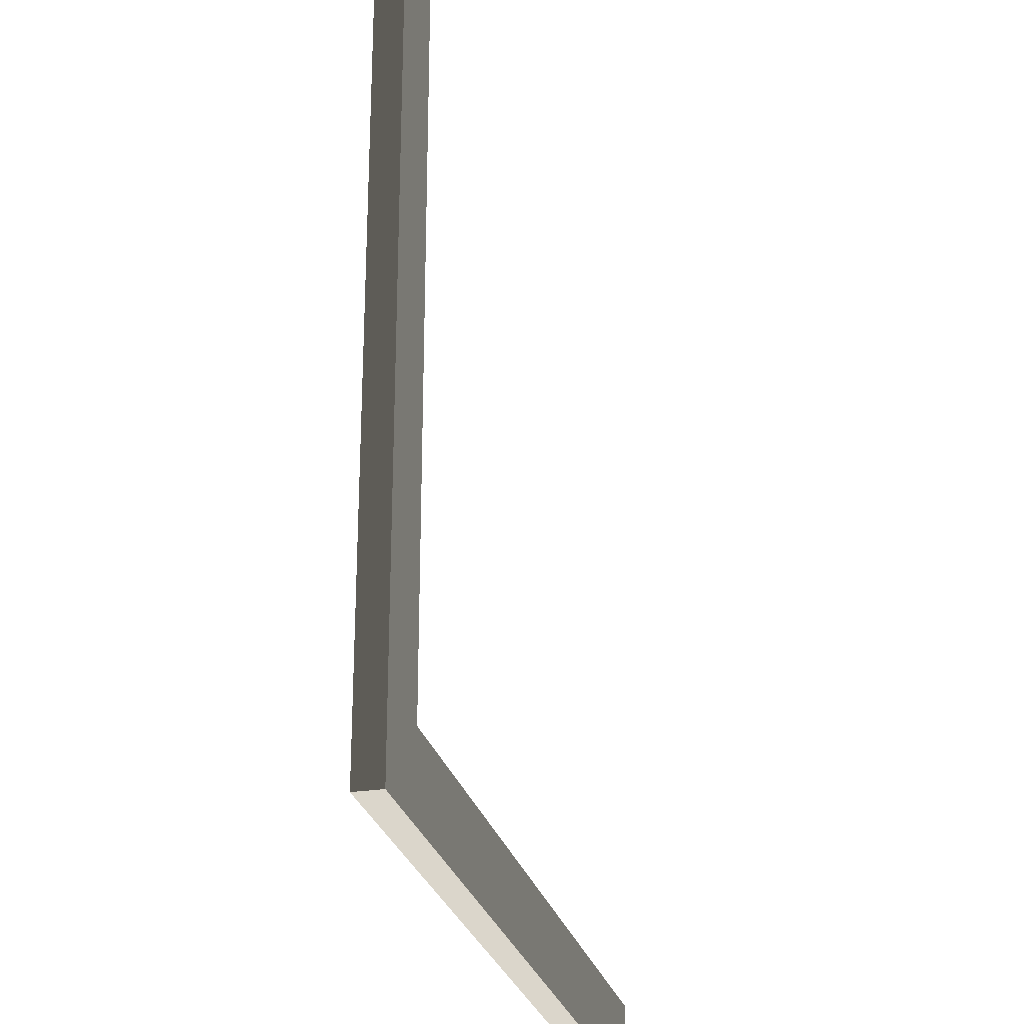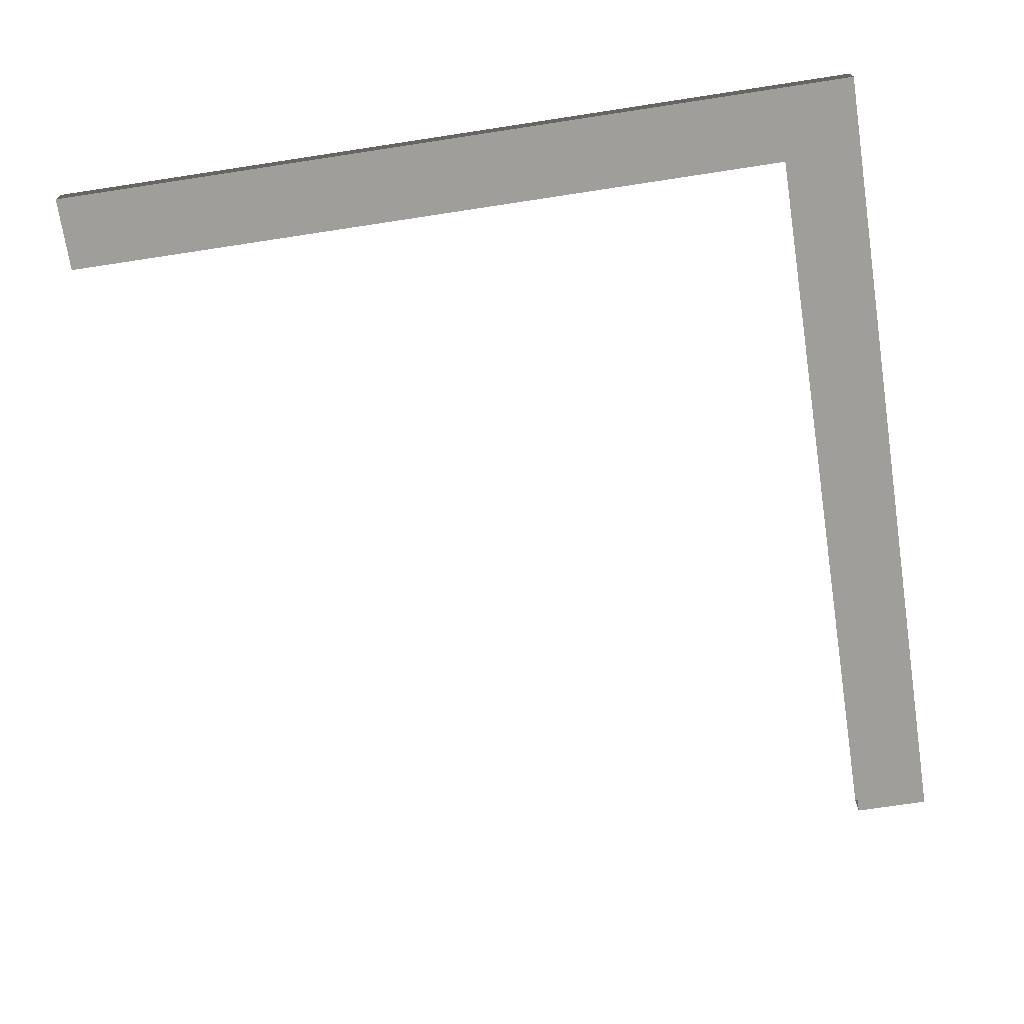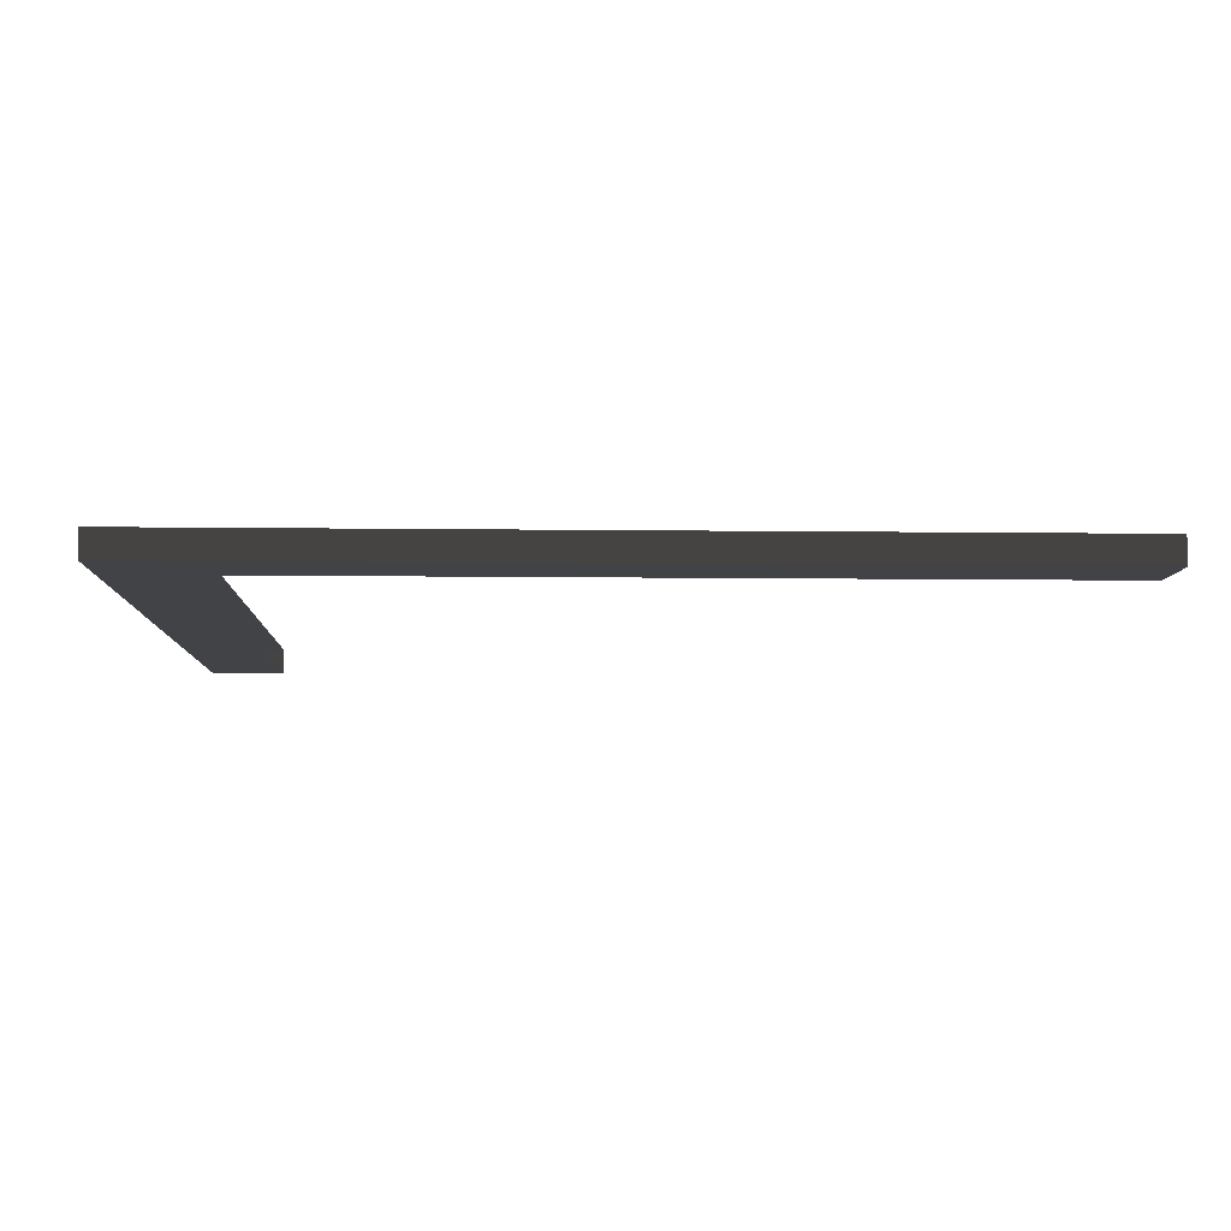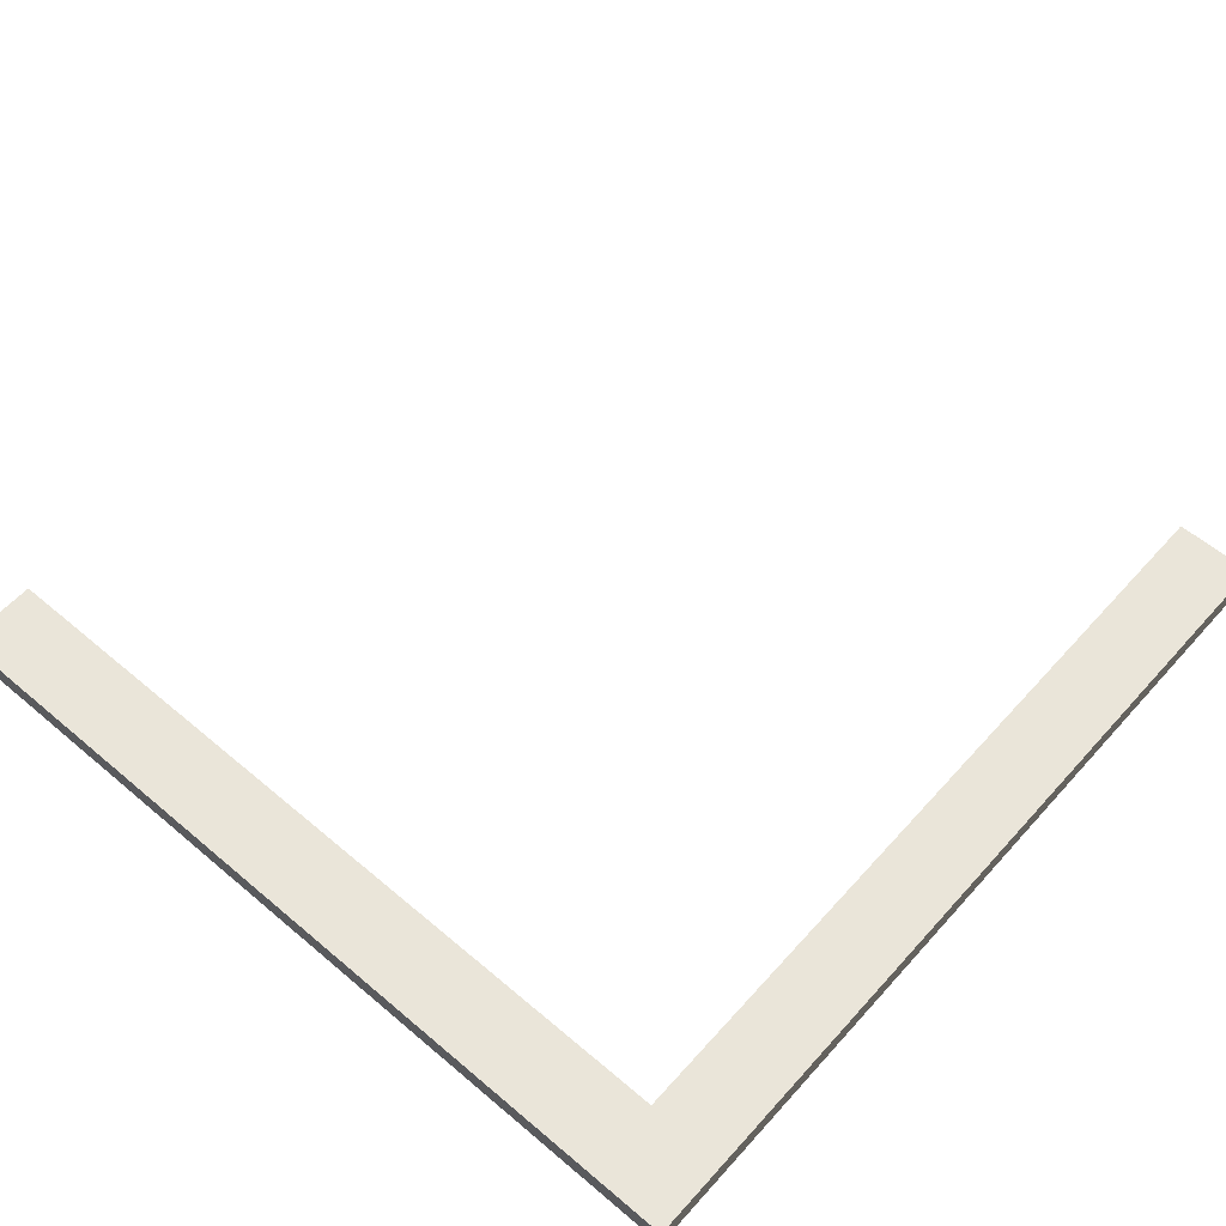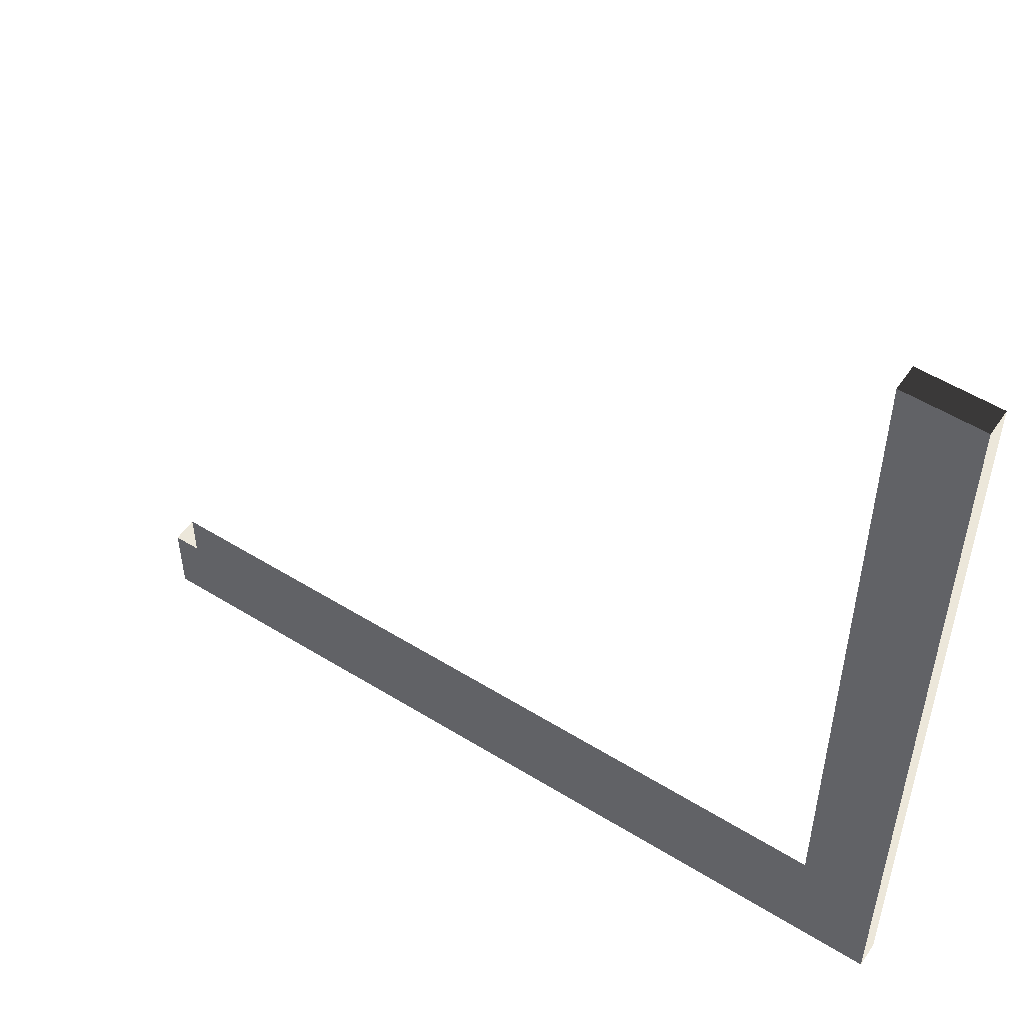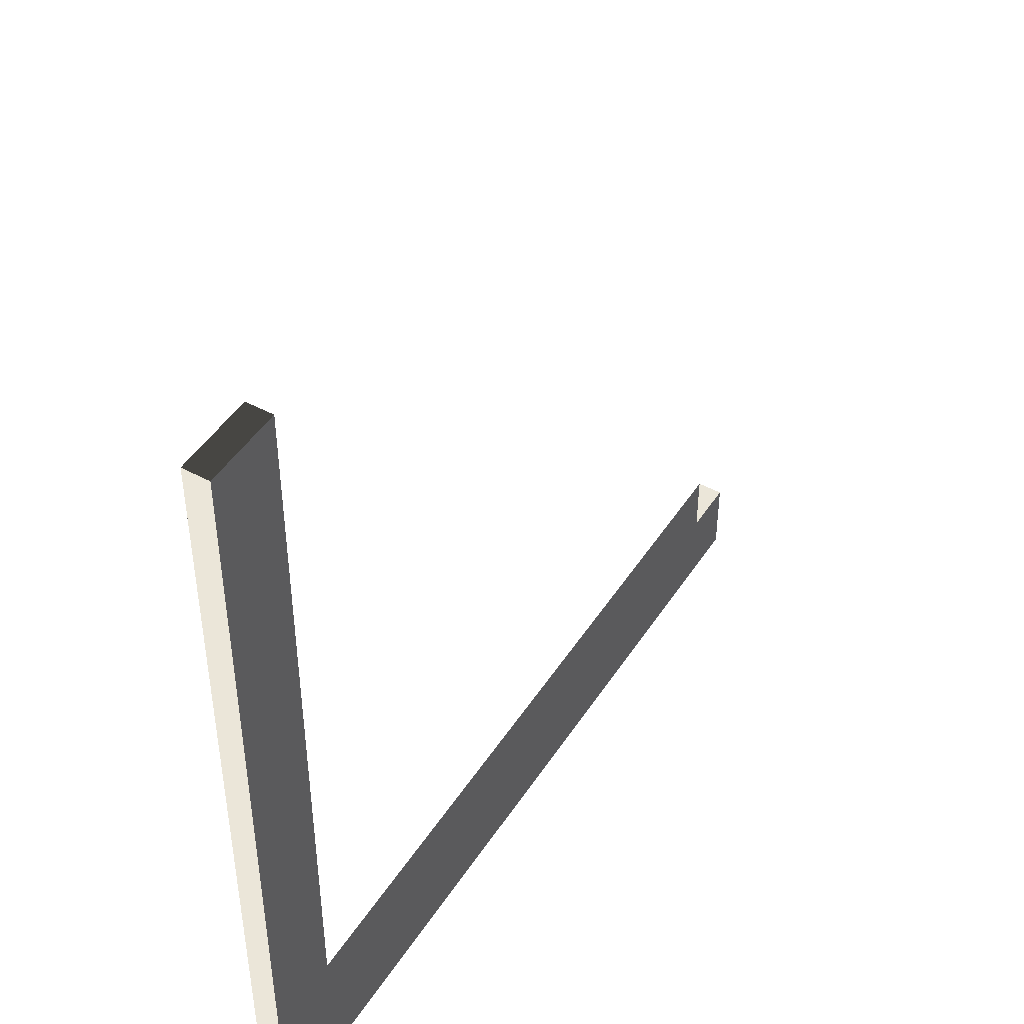
<metadata>
{"format":"obj","ext":"obj","renderer":"f3d","projection":"perspective","resolution":1024,"background":"white","views":[{"elev":-26.7,"azim":-76.3,"up":"+Z"},{"elev":-70.8,"azim":-171.3,"up":"+Y"},{"elev":-7.1,"azim":-92.3,"up":"+Y"},{"elev":57.7,"azim":-138.7,"up":"+Y"},{"elev":53.4,"azim":-146.5,"up":"+Z"},{"elev":46.8,"azim":-58.7,"up":"+Z"}]}
</metadata>
<code>
v -3 3 -3
v -3.3 3 -2.515e-06
v -3 3 -1.68e-06
v -3.3 3 -3.3
v -3 3 -3
v 2.287e-06 3 -3.3
v -3.3 3 -3.3
v 2.326e-06 3 -3
v -3.3 3.1 -2.515e-06
v -3 3.1 -3
v -3 3.1 -1.68e-06
v -3.3 3.1 -3.3
v 2.287e-06 3.1 -3.3
v -3 3.1 -3
v -3.3 3.1 -3.3
v 2.326e-06 3.1 -3
v -3.3 3.1 -2.515e-06
v -3.3 3 -3.3
v -3.3 3.1 -3.3
v -3.3 3 -2.515e-06
v -3 3.1 -1.68e-06
v -3.3 3 -2.515e-06
v -3.3 3.1 -2.515e-06
v -3 3 -1.68e-06
v 2.287e-06 3.1 -3.3
v 2.326e-06 3 -3
v 2.326e-06 3.1 -3
v 2.287e-06 3 -3.3
v -3.3 3.1 -3.3
v 2.287e-06 3 -3.3
v 2.287e-06 3.1 -3.3
v -3.3 3 -3.3
g roof02_corner_6_9247_100
f 1 3 2
f 2 4 1
f 5 7 6
f 6 8 5
f 9 11 10
f 10 12 9
f 13 15 14
f 14 16 13
f 17 19 18
f 18 20 17
f 21 23 22
f 22 24 21
f 25 27 26
f 26 28 25
f 29 31 30
f 30 32 29

</code>
